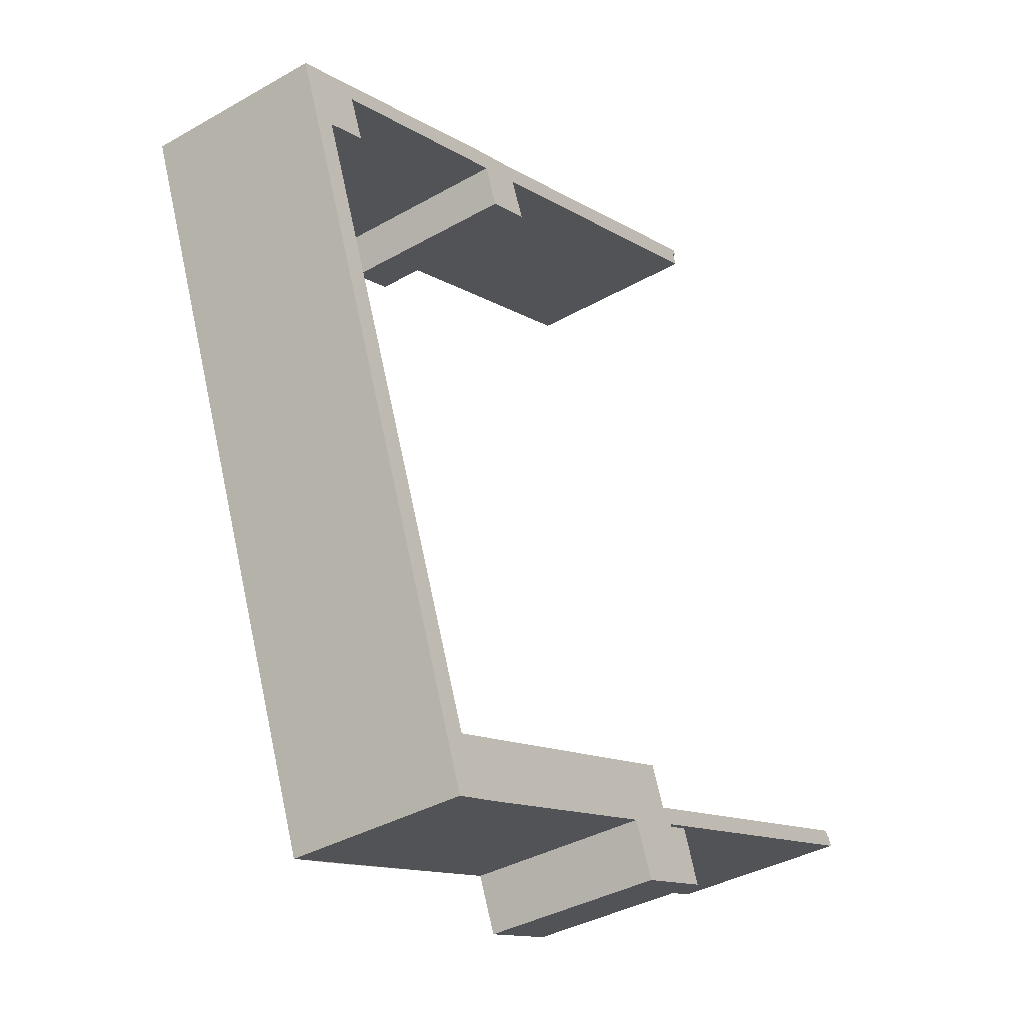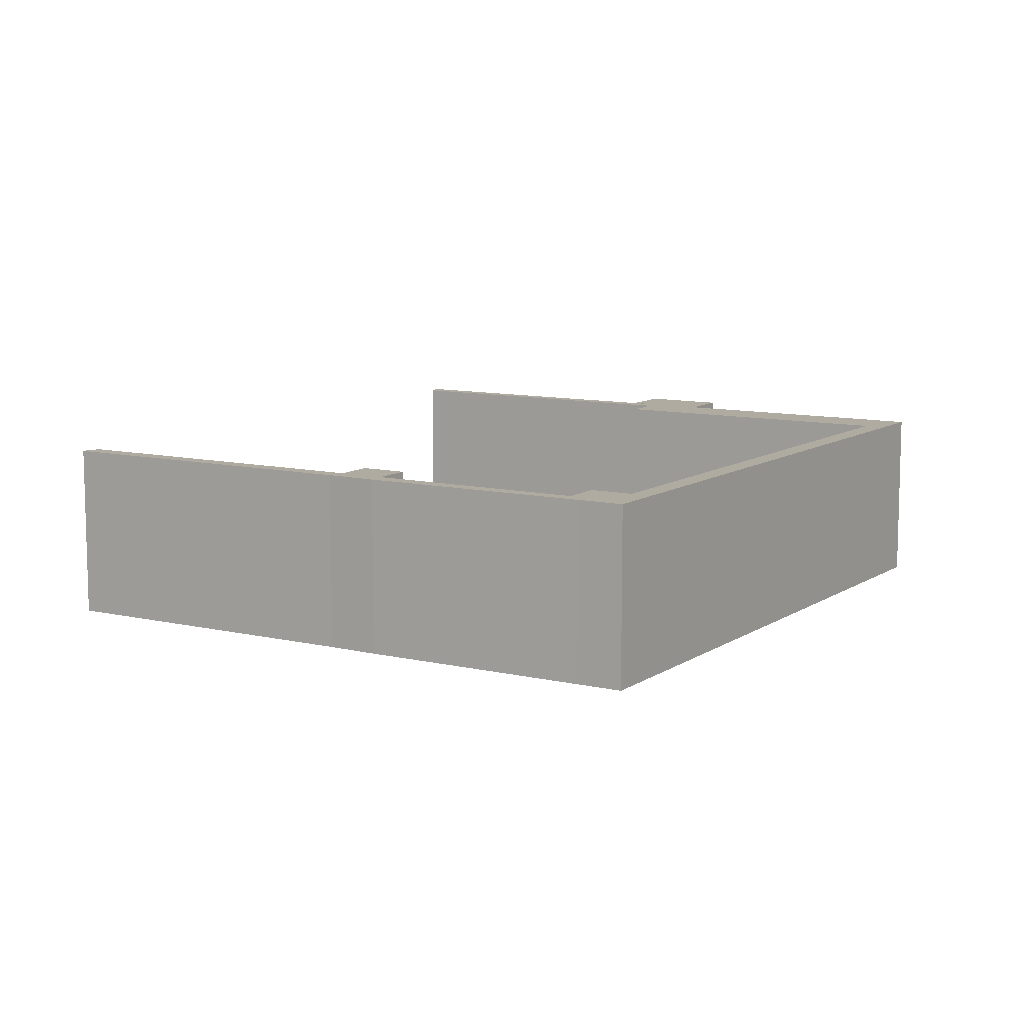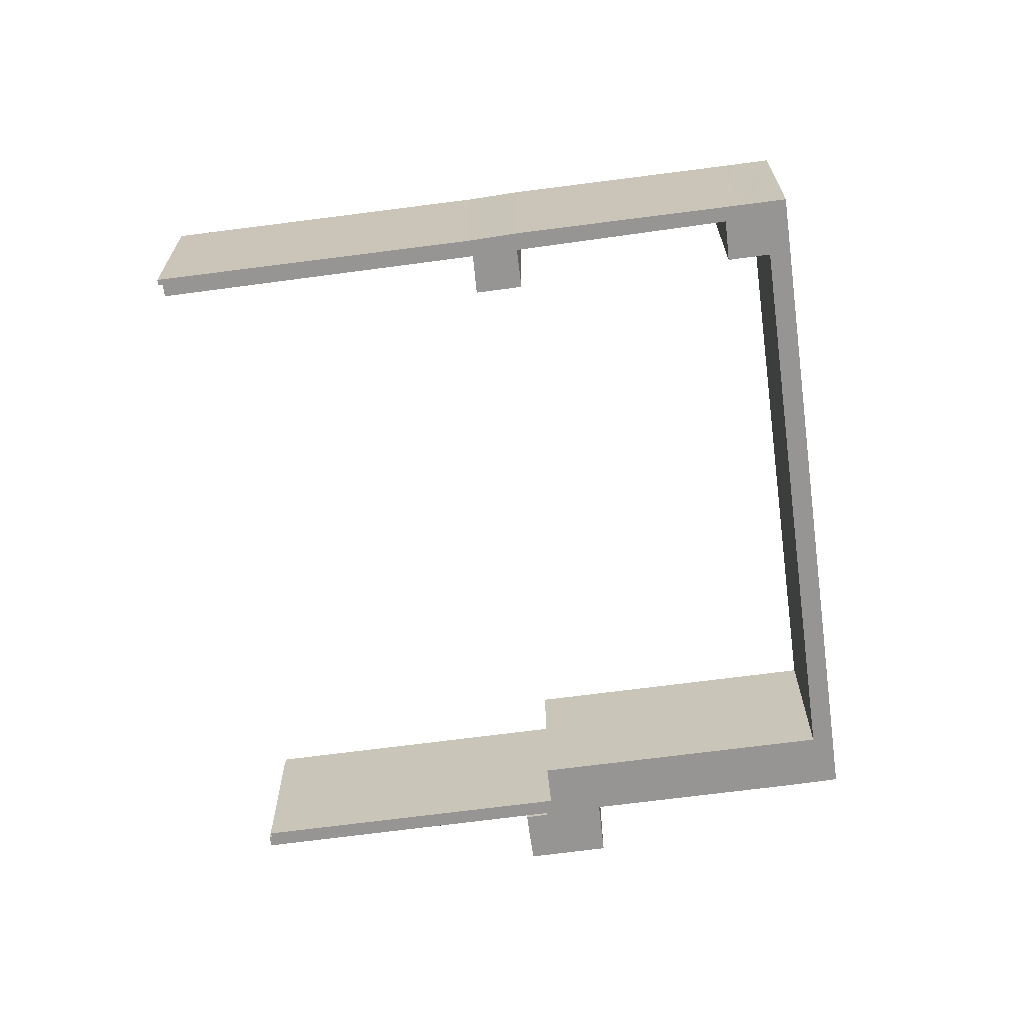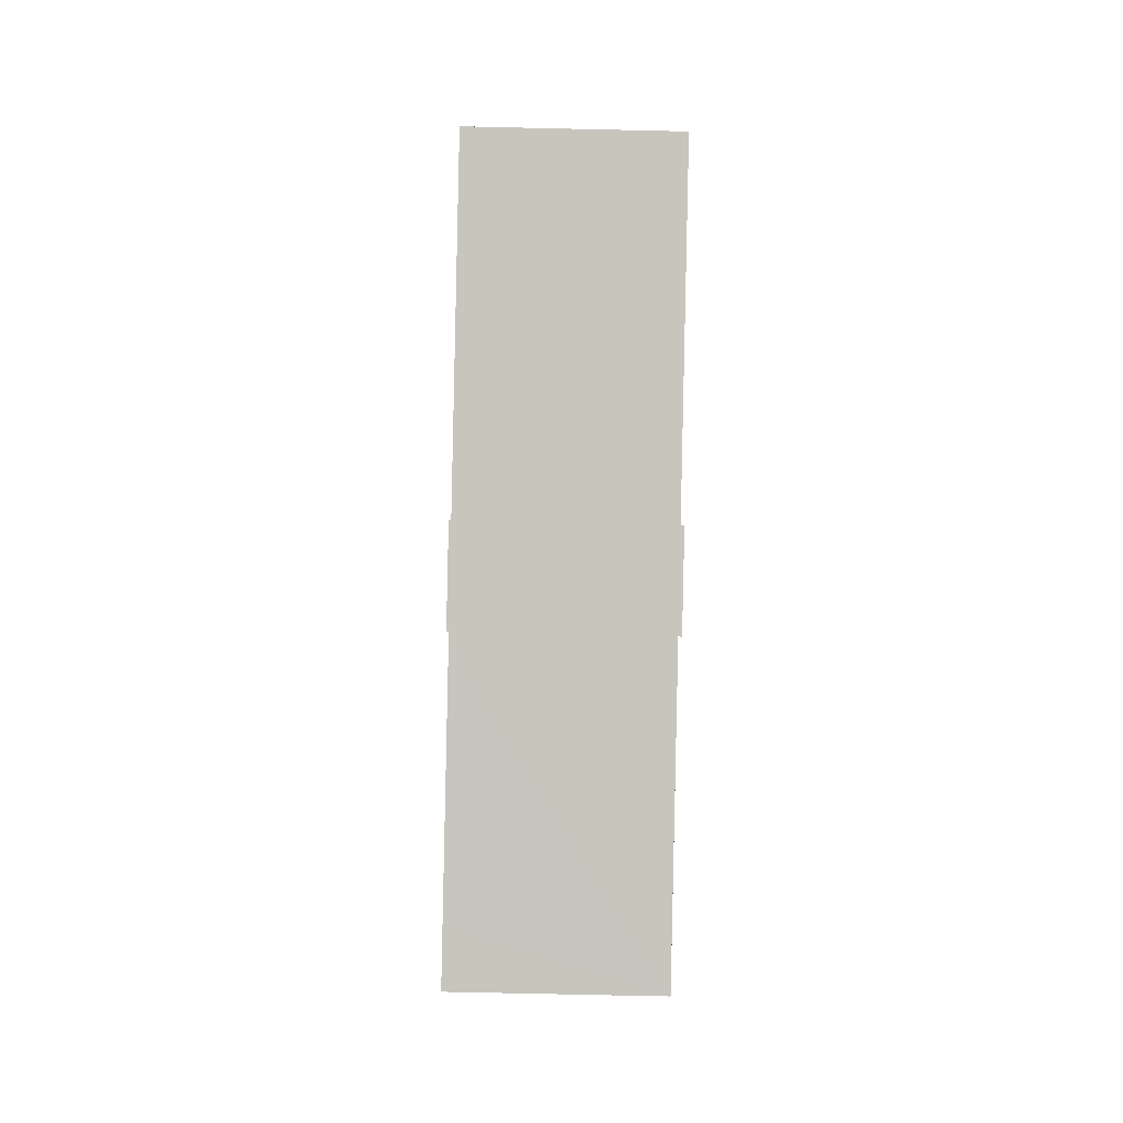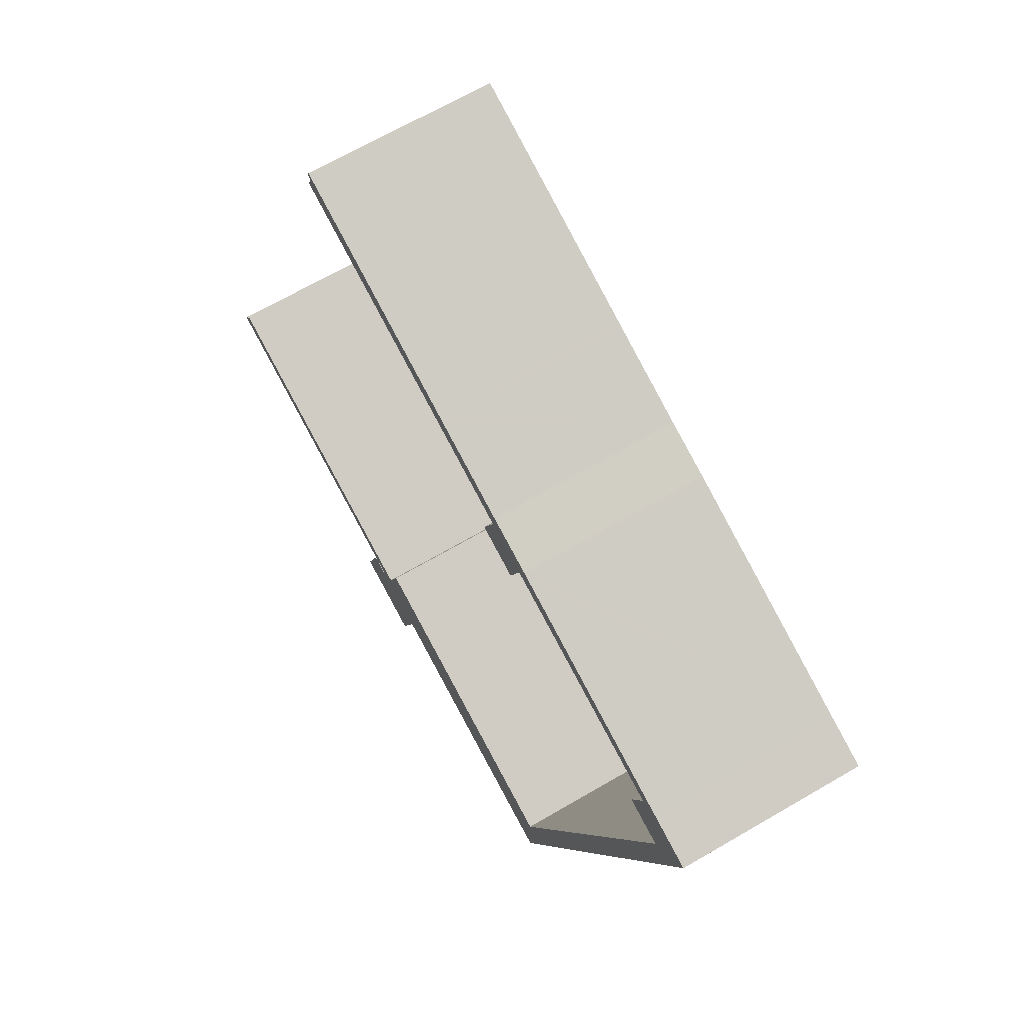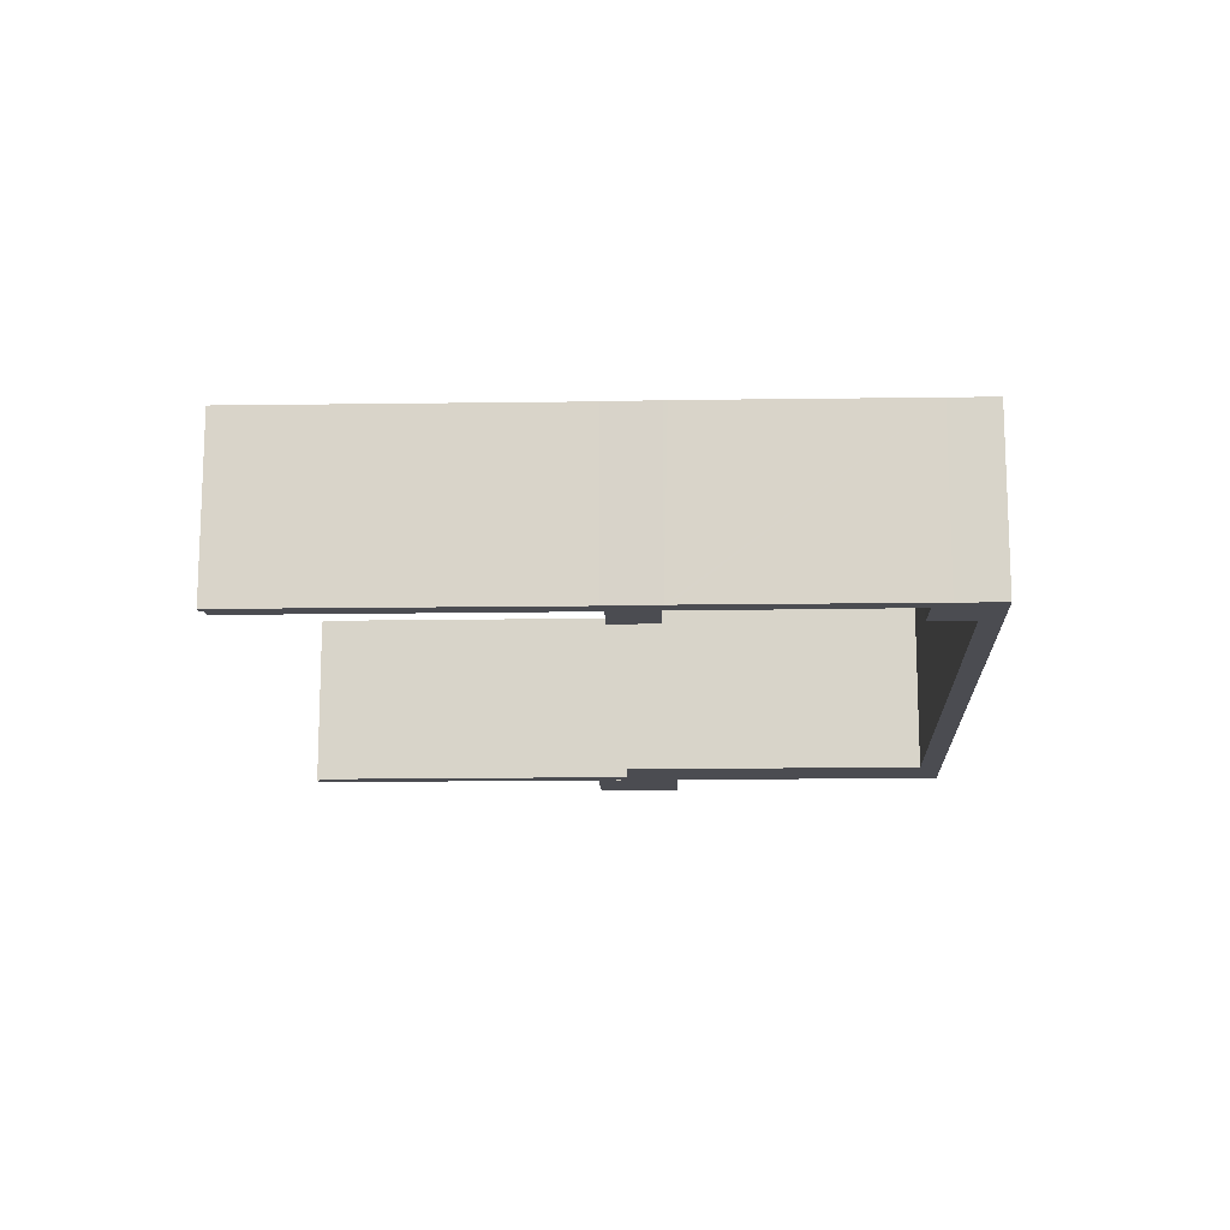
<metadata>
{"format":"obj","ext":"obj","renderer":"f3d","projection":"perspective","resolution":1024,"background":"white","views":[{"elev":-36.9,"azim":126.5,"up":"+Z"},{"elev":9.8,"azim":52.2,"up":"+Y"},{"elev":-67.5,"azim":28.2,"up":"+Y"},{"elev":-69.5,"azim":-91.3,"up":"+Z"},{"elev":66.2,"azim":59.5,"up":"+Z"},{"elev":-15.5,"azim":22.5,"up":"+Y"}]}
</metadata>
<code>
v  0.126 9.955 0.309
v  12.42 9.955 -4.645
v  0 9.955 6.096e-16
v  0.234 9.955 0.574
v  0.356 9.955 0.527
v  0.458 9.955 0.794
v  17.95 9.955 -5.777
v  12.63 9.955 -4.722
v  13.71 9.955 -5.127
v  16.02 9.955 -5.991
v  17.28 9.955 -6.463
v  13.89 9.955 36.64
v  14.02 9.955 36.24
v  13.78 9.955 36.33
v  31.09 9.955 29.07
v  13.77 9.955 35.56
v  26.21 9.955 31.95
v  26.4 9.955 31.88
v  29.76 9.955 30.6
v  45.18 9.955 23.89
v  46.61 9.955 20.86
v  44.31 9.955 21.72
v  32.74 9.955 26.05
v  30.23 9.955 26.99
v  33.56 9.955 28.17
v  31.24 9.955 30.04
v  34.03 9.955 29.06
v  34.23 9.955 28.99
v  46.38 9.955 24.37
v  15.02 9.955 -8.759
v  19.34 9.955 -10.62
v  14.93 9.955 -8.975
v  15.39 9.955 -7.695
v  15.52 9.955 -7.368
v  15.98 9.955 -6.133
v  17.24 9.955 -6.589
v  20.51 9.955 -7.688
v  18.8 9.955 -3.654
v  20.94 9.955 -7.85
v  32.55 9.955 -12.21
v  22.05 9.955 -4.881
v  35.09 9.955 -9.785
v  33.03 9.955 -12.39
v  35.15 9.955 -13.15
v  36.29 9.955 -10.12
v  35.12 9.955 -9.687
v  48.85 9.955 23.43
v  46.77 9.955 24.22
v  13.78 -2.225e-15 36.33
v  13.89 -2.243e-15 36.64
v  14.93 5.496e-16 -8.975
v  15.02 5.363e-16 -8.759
v  15.39 4.712e-16 -7.695
v  15.98 3.755e-16 -6.133
v  15.52 4.512e-16 -7.368
v  17.24 4.035e-16 -6.589
v  17.28 3.957e-16 -6.463
v  0 0 0
v  0.234 -3.515e-17 0.574
v  0.126 -1.892e-17 0.309
v  0.356 -3.227e-17 0.527
v  0.458 -4.862e-17 0.794
v  17.95 3.537e-16 -5.777
v  18.8 2.237e-16 -3.654
v  35.09 5.992e-16 -9.785
v  46.61 -1.277e-15 20.86
v  35.12 5.932e-16 -9.687
v  44.31 -1.33e-15 21.72
v  45.18 -1.463e-15 23.89
v  30.23 -1.653e-15 26.99
v  31.09 -1.78e-15 29.07
v  13.77 -2.178e-15 35.56
v  14.02 -2.219e-15 36.24
v  26.21 -1.956e-15 31.95
v  26.4 -1.952e-15 31.88
v  29.76 -1.874e-15 30.6
v  31.24 -1.839e-15 30.04
v  34.03 -1.78e-15 29.06
v  34.23 -1.775e-15 28.99
v  46.38 -1.492e-15 24.37
v  46.77 -1.483e-15 24.22
v  48.85 -1.435e-15 23.43
v  22.05 2.989e-16 -4.881
v  36.29 6.199e-16 -10.12
v  35.15 8.054e-16 -13.15
v  20.51 4.708e-16 -7.688
v  19.34 6.502e-16 -10.62
v  33.56 -1.725e-15 28.17
v  32.74 -1.595e-15 26.05
v  20.94 4.807e-16 -7.85
v  33.03 7.587e-16 -12.39
v  32.55 7.48e-16 -12.21
v  16.02 3.668e-16 -5.991
v  12.42 2.844e-16 -4.645
v  13.71 3.139e-16 -5.127
v  12.63 2.891e-16 -4.722
g defaultobject
f 1 2 3
f 2 1 4
f 2 4 5
f 2 5 6
f 2 6 7
f 2 7 8
f 8 7 9
f 9 7 10
f 10 7 11
f 12 13 14
f 13 15 16
f 15 13 12
f 15 12 17
f 15 17 18
f 15 18 19
f 20 21 22
f 15 23 24
f 23 15 25
f 25 15 19
f 25 19 26
f 25 26 27
f 25 27 20
f 20 27 28
f 20 28 29
f 30 31 32
f 31 30 33
f 31 33 34
f 31 34 35
f 31 35 36
f 31 36 37
f 37 36 11
f 37 11 7
f 37 7 38
f 37 38 39
f 39 38 40
f 40 38 41
f 40 41 42
f 40 42 43
f 43 42 44
f 44 42 45
f 45 42 46
f 45 46 21
f 45 21 47
f 47 21 20
f 47 20 29
f 47 29 48
f 49 12 14
f 12 49 50
f 51 30 32
f 30 51 52
f 52 33 30
f 33 52 53
f 53 34 33
f 34 53 35
f 35 53 54
f 54 53 55
f 56 11 36
f 11 56 57
f 58 1 3
f 1 58 4
f 4 58 59
f 59 58 60
f 61 6 5
f 6 61 62
f 63 38 7
f 38 63 64
f 65 46 42
f 46 65 21
f 21 65 66
f 66 65 67
f 68 20 22
f 20 68 69
f 70 15 24
f 15 70 71
f 72 13 16
f 13 72 73
f 50 17 12
f 17 50 74
f 17 74 18
f 18 74 19
f 19 74 26
f 26 74 75
f 26 75 76
f 26 76 77
f 77 27 26
f 27 77 78
f 78 28 27
f 28 78 29
f 29 78 79
f 29 79 80
f 29 80 48
f 48 80 47
f 47 80 81
f 47 81 82
f 54 36 35
f 36 54 56
f 59 5 4
f 5 59 61
f 62 7 6
f 7 62 63
f 64 41 38
f 41 64 42
f 42 64 65
f 65 64 83
f 82 45 47
f 45 82 84
f 45 84 44
f 44 84 85
f 86 31 37
f 31 86 87
f 88 23 25
f 23 88 89
f 85 43 44
f 43 85 40
f 40 85 39
f 39 85 37
f 37 85 86
f 86 85 90
f 90 85 91
f 90 91 92
f 87 32 31
f 32 87 51
f 57 10 11
f 10 57 9
f 9 57 8
f 8 57 2
f 2 57 3
f 3 57 58
f 58 57 93
f 58 93 94
f 94 93 95
f 94 95 96
f 66 22 21
f 22 66 68
f 69 25 20
f 25 69 88
f 89 24 23
f 24 89 70
f 71 16 15
f 16 71 72
f 73 14 13
f 14 73 49
f 89 71 70
f 87 52 51
f 52 87 56
f 56 87 63
f 63 87 64
f 64 87 86
f 64 86 83
f 83 86 90
f 83 90 92
f 83 92 65
f 65 92 91
f 65 91 85
f 65 85 67
f 67 85 66
f 66 69 68
f 69 66 80
f 80 66 81
f 81 66 82
f 82 66 85
f 82 85 84
f 49 74 50
f 74 49 73
f 74 73 72
f 74 72 71
f 74 71 75
f 75 71 76
f 76 71 77
f 77 71 78
f 78 71 88
f 88 71 89
f 78 88 69
f 78 69 79
f 79 69 80
f 94 60 58
f 60 94 59
f 59 94 61
f 61 94 62
f 62 94 63
f 63 94 96
f 63 96 95
f 63 95 93
f 63 93 57
f 63 57 56
f 52 55 53
f 55 52 54
f 54 52 56

</code>
